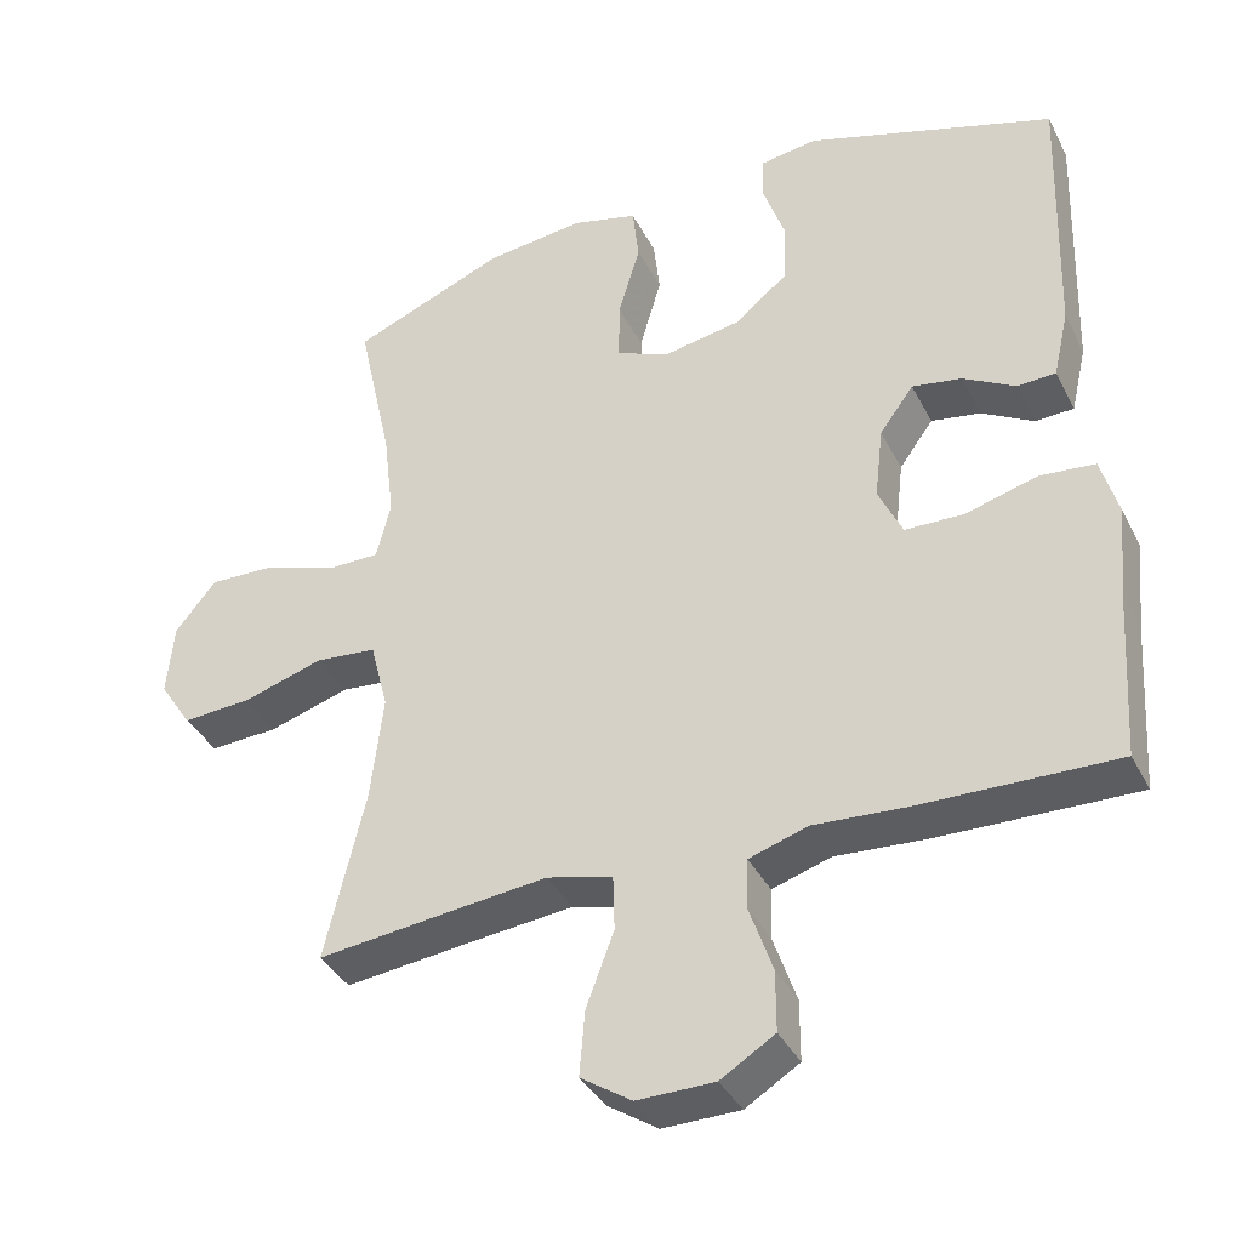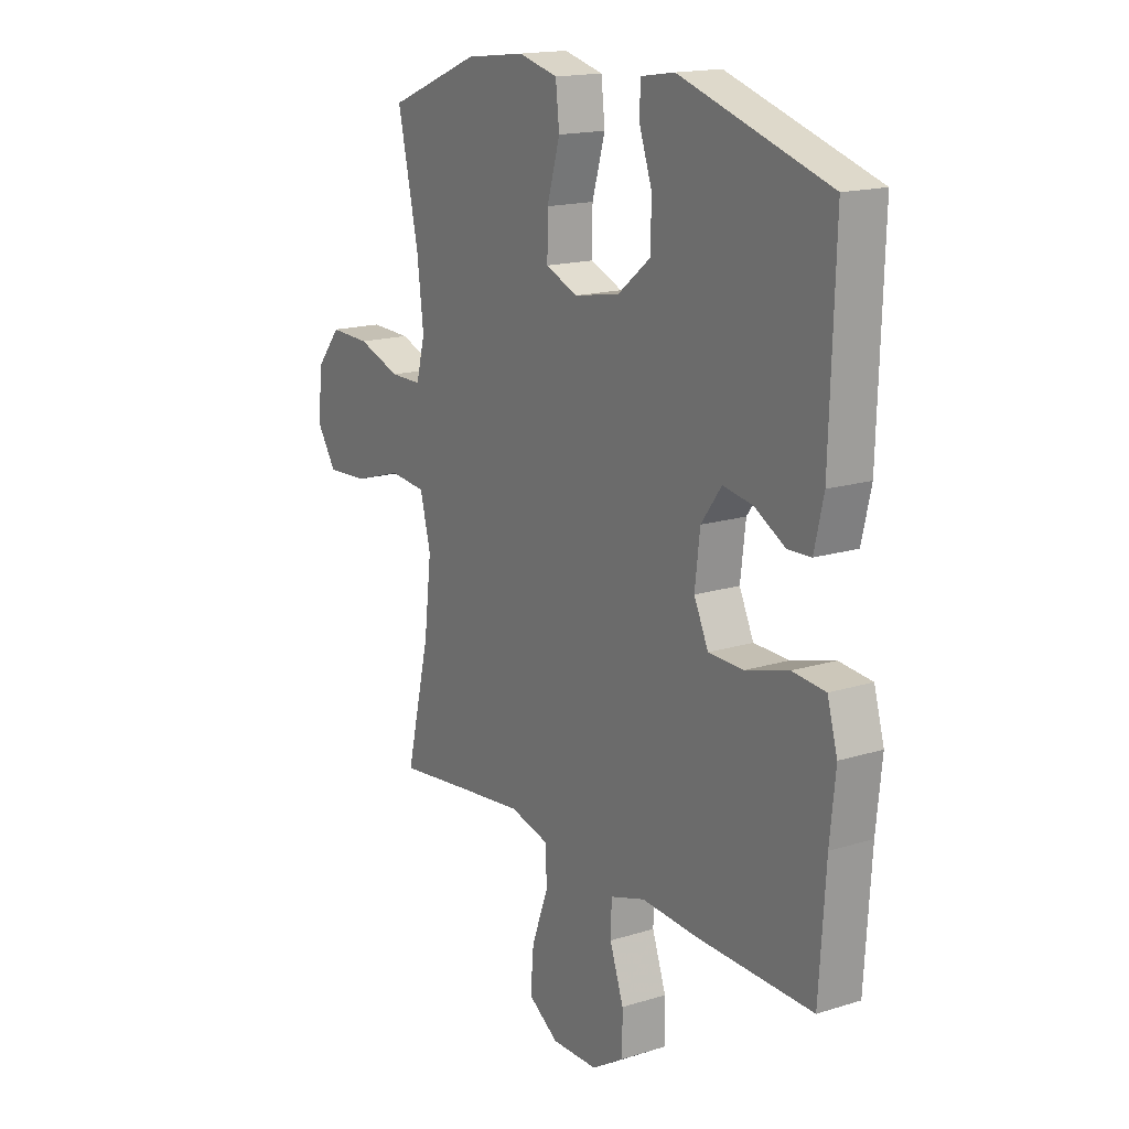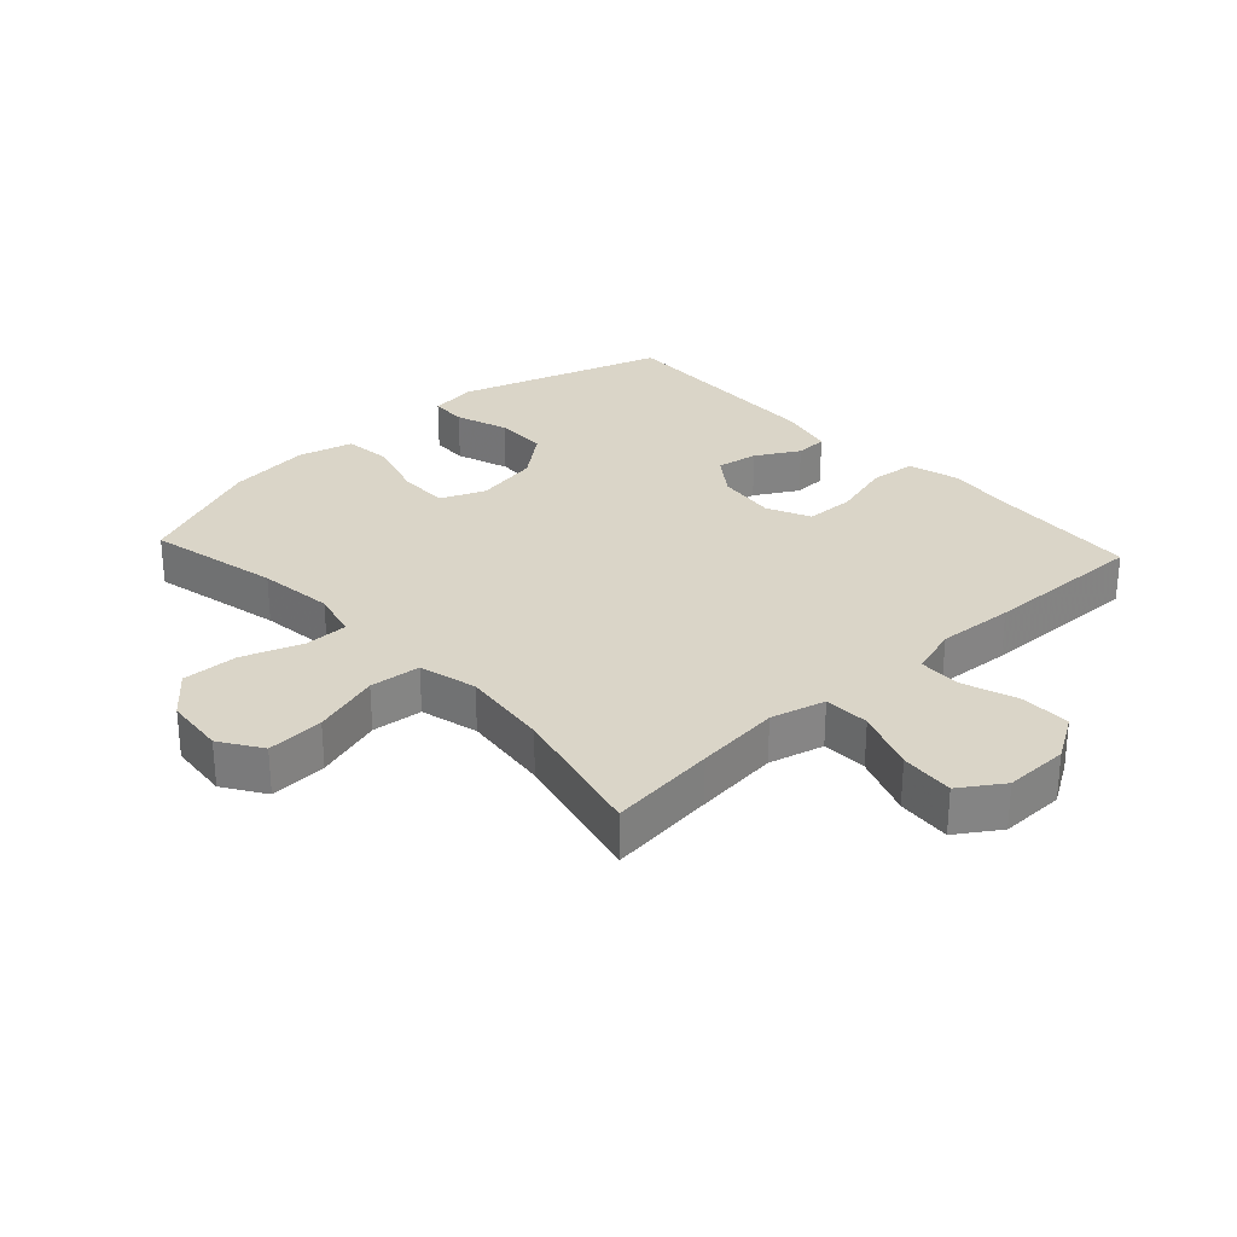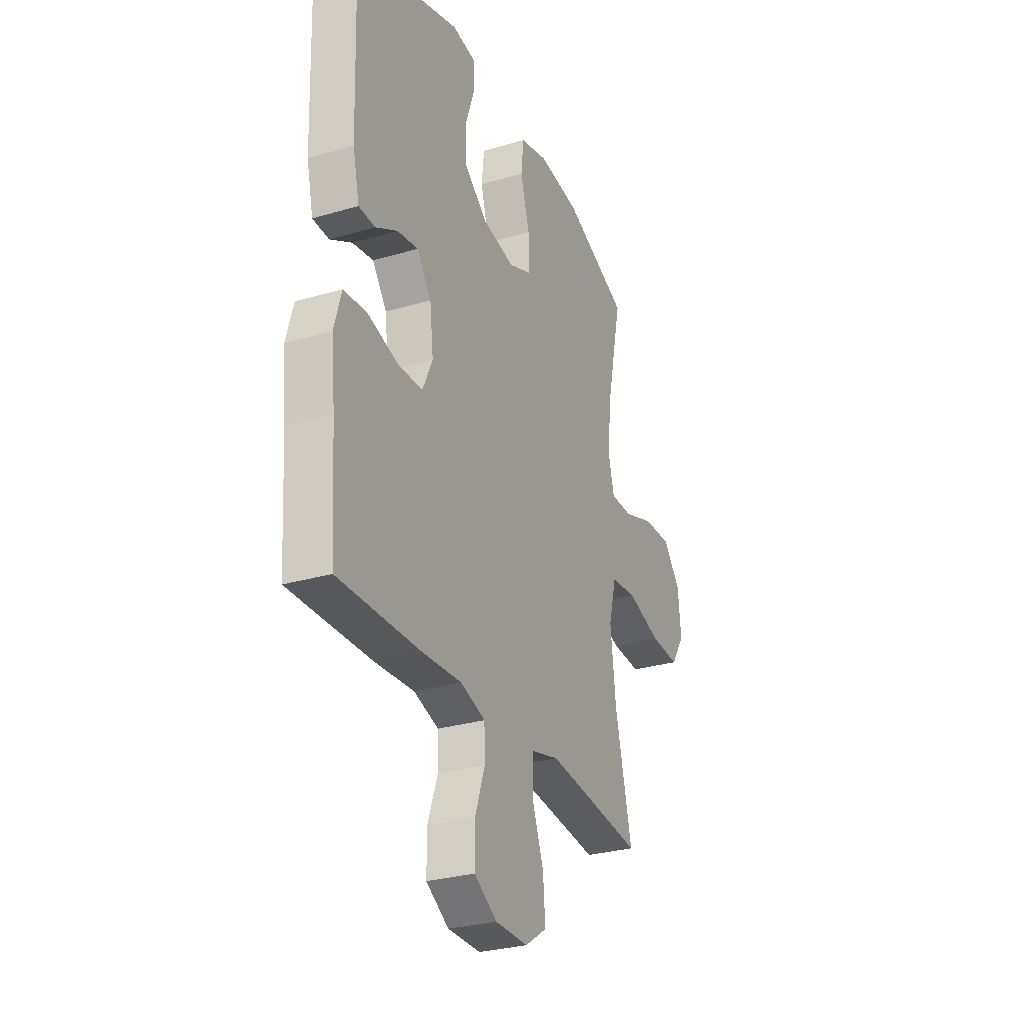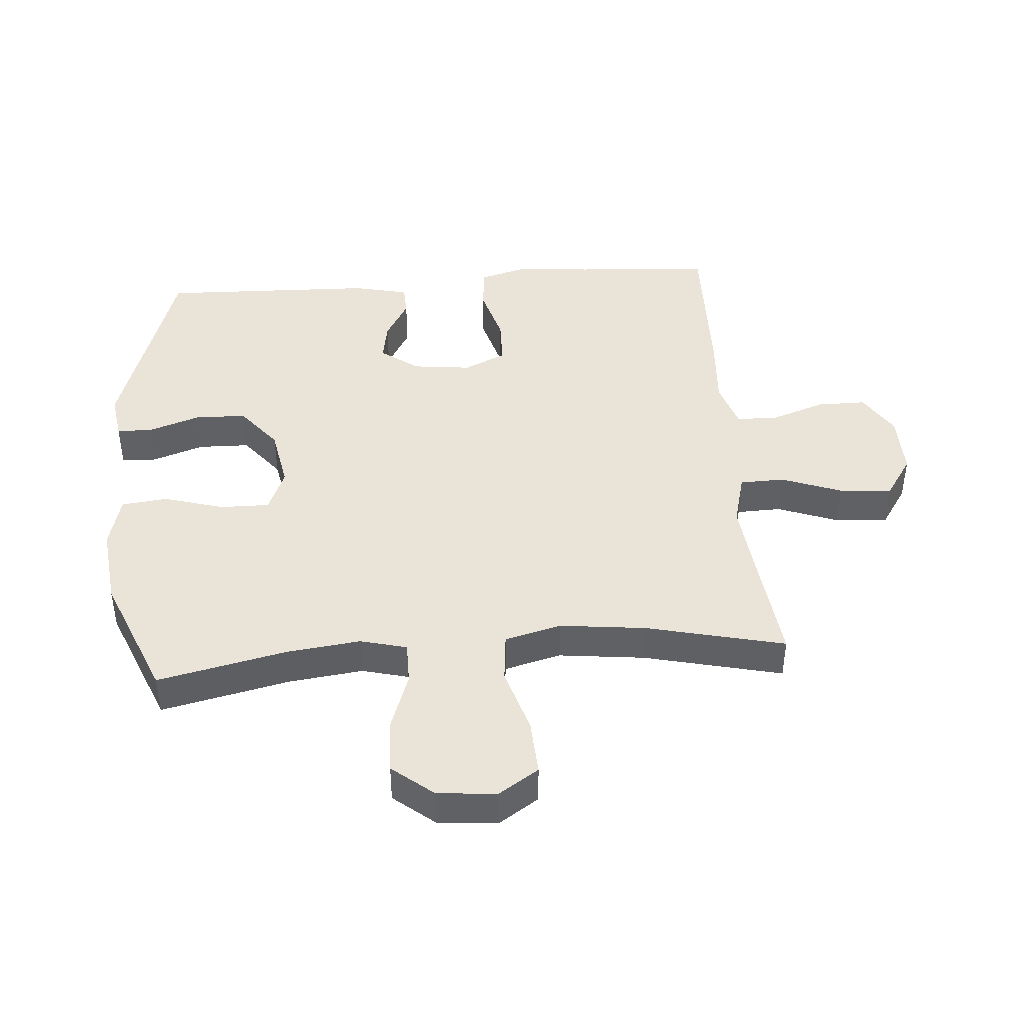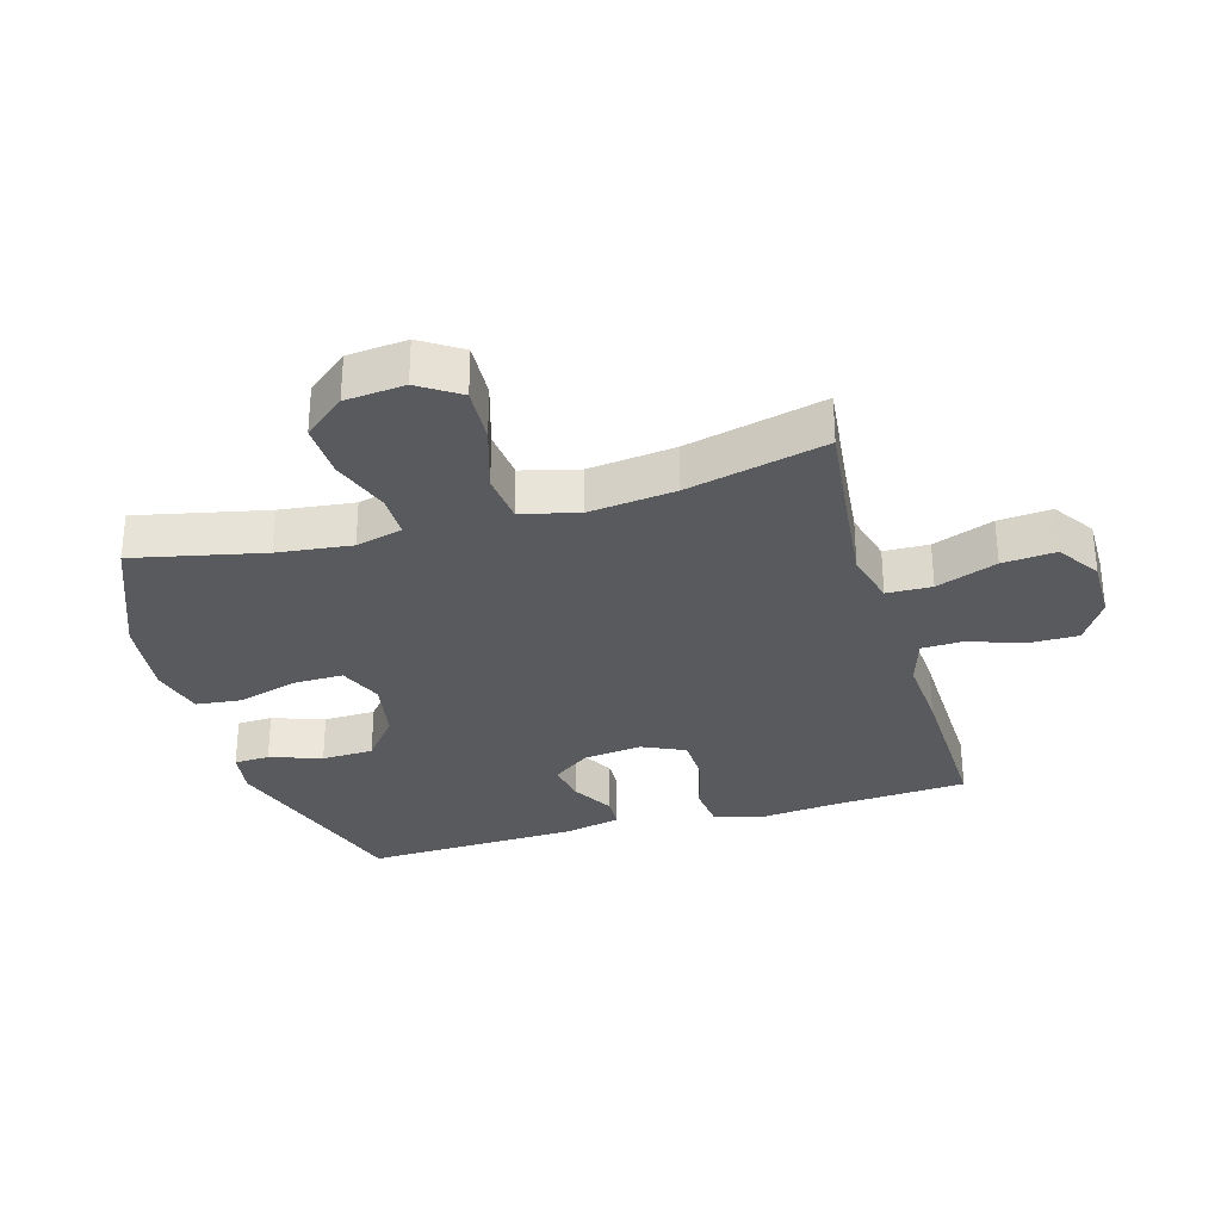
<metadata>
{"format":"obj","ext":"obj","renderer":"f3d","projection":"perspective","resolution":1024,"background":"white","views":[{"elev":-37.7,"azim":-155.3,"up":"+Z"},{"elev":16.4,"azim":-122.6,"up":"+Z"},{"elev":29.1,"azim":137.2,"up":"+Y"},{"elev":-29.0,"azim":-66.3,"up":"+Z"},{"elev":43.2,"azim":85.5,"up":"+Y"},{"elev":-30.9,"azim":106.2,"up":"+Y"}]}
</metadata>
<code>
v -0.5 0.07 -0.5
v -0.514 0.07 -0.282
v -0.526 0.07 -0.164
v -0.504 0.07 -0.086
v -0.433 0.07 -0.079
v -0.34 0.07 -0.105
v -0.264 0.07 -0.103
v -0.233 0.07 -0.036
v -0.244 0.07 0.057
v -0.288 0.07 0.117
v -0.352 0.07 0.106
v -0.419 0.07 0.068
v -0.469 0.07 0.07
v -0.489 0.07 0.157
v -0.5 0.07 0.5
v -0.178 0.07 0.603
v -0.105 0.07 0.592
v -0.103 0.07 0.536
v -0.131 0.07 0.454
v -0.129 0.07 0.372
v -0.059 0.07 0.316
v 0.04 0.07 0.298
v 0.109 0.07 0.327
v 0.108 0.07 0.405
v 0.08 0.07 0.501
v 0.088 0.07 0.574
v 0.173 0.07 0.596
v 0.302 0.07 0.581
v 0.5 0.07 0.5
v 0.455 0.07 0.295
v 0.441 0.07 0.178
v 0.46 0.07 0.104
v 0.528 0.07 0.104
v 0.621 0.07 0.137
v 0.708 0.07 0.14
v 0.761 0.07 0.075
v 0.77 0.07 -0.019
v 0.728 0.07 -0.083
v 0.639 0.07 -0.078
v 0.534 0.07 -0.046
v 0.455 0.07 -0.054
v 0.432 0.07 -0.144
v 0.448 0.07 -0.281
v 0.5 0.07 -0.5
v 0.333 0.07 -0.481
v 0.201 0.07 -0.467
v 0.116 0.07 -0.489
v 0.114 0.07 -0.56
v 0.15 0.07 -0.656
v 0.157 0.07 -0.74
v 0.091 0.07 -0.784
v -0.009 0.07 -0.783
v -0.079 0.07 -0.74
v -0.079 0.07 -0.662
v -0.049 0.07 -0.575
v -0.051 0.07 -0.51
v -0.127 0.07 -0.486
v -0.246 0.07 -0.494
v -0.5 0 -0.5
v -0.514 0 -0.282
v -0.526 0 -0.164
v -0.504 0 -0.086
v -0.433 0 -0.079
v -0.34 0 -0.105
v -0.264 0 -0.103
v -0.233 0 -0.036
v -0.244 0 0.057
v -0.288 0 0.117
v -0.352 0 0.106
v -0.419 0 0.068
v -0.469 0 0.07
v -0.489 0 0.157
v -0.5 0 0.5
v -0.178 0 0.603
v -0.105 0 0.592
v -0.103 0 0.536
v -0.131 0 0.454
v -0.129 0 0.372
v -0.059 0 0.316
v 0.04 0 0.298
v 0.109 0 0.327
v 0.108 0 0.405
v 0.08 0 0.501
v 0.088 0 0.574
v 0.173 0 0.596
v 0.302 0 0.581
v 0.5 0 0.5
v 0.455 0 0.295
v 0.441 0 0.178
v 0.46 0 0.104
v 0.528 0 0.104
v 0.621 0 0.137
v 0.708 0 0.14
v 0.761 0 0.075
v 0.77 0 -0.019
v 0.728 0 -0.083
v 0.639 0 -0.078
v 0.534 0 -0.046
v 0.455 0 -0.054
v 0.432 0 -0.144
v 0.448 0 -0.281
v 0.5 0 -0.5
v 0.333 0 -0.481
v 0.201 0 -0.467
v 0.116 0 -0.489
v 0.114 0 -0.56
v 0.15 0 -0.656
v 0.157 0 -0.74
v 0.091 0 -0.784
v -0.009 0 -0.783
v -0.079 0 -0.74
v -0.079 0 -0.662
v -0.049 0 -0.575
v -0.051 0 -0.51
v -0.127 0 -0.486
v -0.246 0 -0.494
f 57 58 1 2
f 56 57 2 3
f 52 53 54 55
f 52 55 56
f 51 52 56
f 48 49 50 51
f 47 48 51 56
f 46 47 56 3
f 43 44 45
f 42 43 45 46
f 41 42 46 3
f 37 38 39 40
f 37 40 41
f 36 37 41
f 33 34 35 36
f 32 33 36 41
f 31 32 41
f 27 28 29 30
f 27 30 31
f 24 25 26 27
f 23 24 27 31
f 22 23 31 41
f 16 17 18 19
f 16 19 20
f 15 16 20
f 14 15 20 21
f 11 12 13 14
f 10 11 14 21
f 3 4 5 6
f 3 6 7
f 41 3 7
f 22 41 7 8
f 9 10 21 22
f 8 9 22
f 60 59 116 115
f 61 60 115 114
f 113 112 111 110
f 114 113 110
f 114 110 109
f 109 108 107 106
f 114 109 106 105
f 61 114 105 104
f 103 102 101
f 104 103 101 100
f 61 104 100 99
f 98 97 96 95
f 99 98 95
f 99 95 94
f 94 93 92 91
f 99 94 91 90
f 99 90 89
f 88 87 86 85
f 89 88 85
f 85 84 83 82
f 89 85 82 81
f 99 89 81 80
f 77 76 75 74
f 78 77 74
f 78 74 73
f 79 78 73 72
f 72 71 70 69
f 79 72 69 68
f 64 63 62 61
f 65 64 61
f 65 61 99
f 66 65 99 80
f 80 79 68 67
f 80 67 66
f 1 59 60 2
f 2 60 61 3
f 3 61 62 4
f 4 62 63 5
f 5 63 64 6
f 6 64 65 7
f 7 65 66 8
f 8 66 67 9
f 9 67 68 10
f 10 68 69 11
f 11 69 70 12
f 12 70 71 13
f 13 71 72 14
f 14 72 73 15
f 15 73 74 16
f 16 74 75 17
f 17 75 76 18
f 18 76 77 19
f 19 77 78 20
f 20 78 79 21
f 21 79 80 22
f 22 80 81 23
f 23 81 82 24
f 24 82 83 25
f 25 83 84 26
f 26 84 85 27
f 27 85 86 28
f 28 86 87 29
f 29 87 88 30
f 30 88 89 31
f 31 89 90 32
f 32 90 91 33
f 33 91 92 34
f 34 92 93 35
f 35 93 94 36
f 36 94 95 37
f 37 95 96 38
f 38 96 97 39
f 39 97 98 40
f 40 98 99 41
f 41 99 100 42
f 42 100 101 43
f 43 101 102 44
f 44 102 103 45
f 45 103 104 46
f 46 104 105 47
f 47 105 106 48
f 48 106 107 49
f 49 107 108 50
f 50 108 109 51
f 51 109 110 52
f 52 110 111 53
f 53 111 112 54
f 54 112 113 55
f 55 113 114 56
f 56 114 115 57
f 57 115 116 58
f 58 116 59 1

</code>
